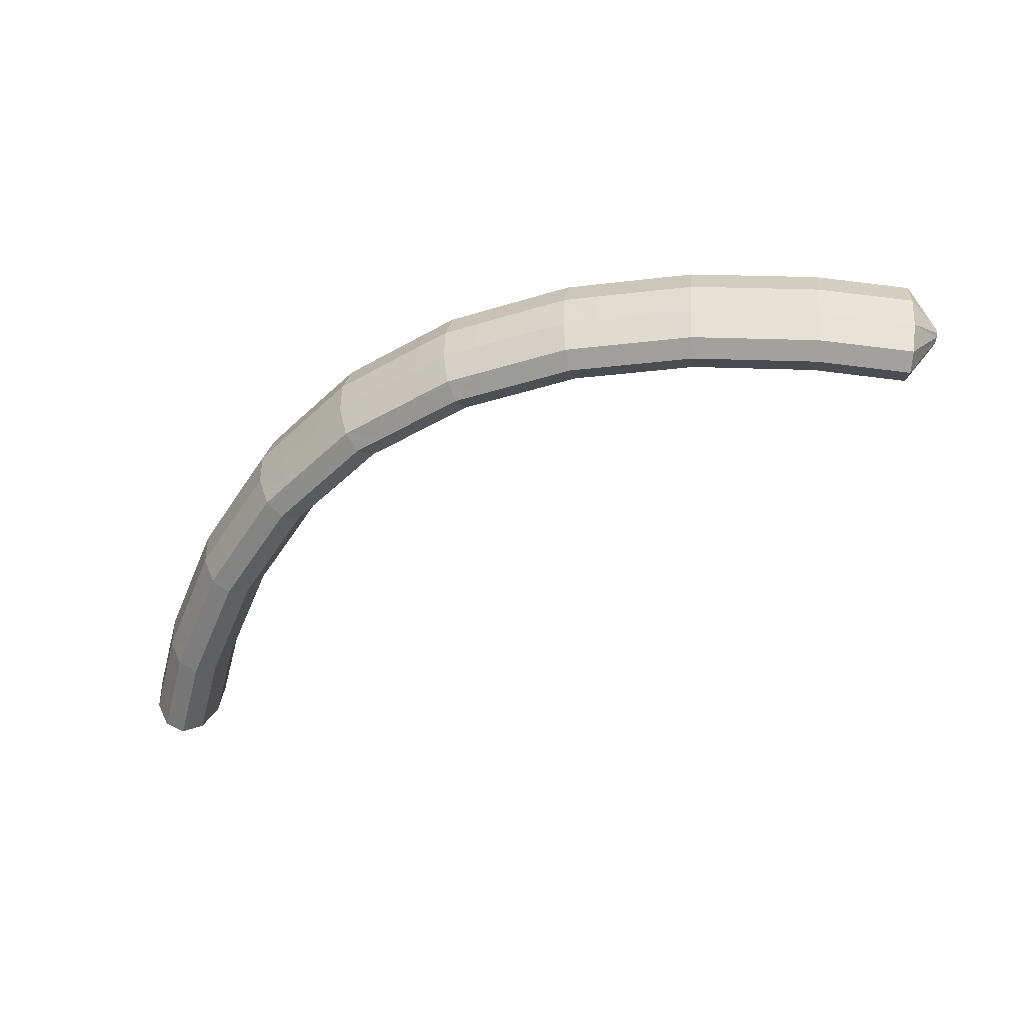
<metadata>
{"format":"obj","ext":"obj","renderer":"f3d","projection":"perspective","resolution":1024,"background":"white","views":[{"elev":-7.6,"azim":15.6,"up":"+Y"}]}
</metadata>
<code>
g tube1
v 163 161 143.5
v 163 161.1 143.2
v 162.9 161.1 142.9
v 162.8 160.9 142.7
v 162.8 160.6 142.7
v 162.7 160.4 142.7
v 162.8 160.2 143
v 162.8 160.2 143.2
v 162.9 160.3 143.5
v 163 160.5 143.6
v 163 160.8 143.6
v 163 161 143.5
v 161.6 162.8 145.2
v 161.1 164.2 142.9
v 160.6 164.6 140.9
v 160.2 163.9 139.8
v 160 162.1 139.9
v 160.1 160 141.2
v 160.4 158.2 143.3
v 160.9 157.2 145.5
v 161.4 157.4 147.2
v 161.7 158.7 147.7
v 161.8 160.7 147
v 161.6 162.8 145.2
v 159.6 163 145.8
v 159.1 164.5 143.5
v 158.6 164.9 141.5
v 158.2 164.1 140.3
v 158 162.4 140.4
v 158.1 160.3 141.7
v 158.4 158.4 143.8
v 158.9 157.5 146.1
v 159.4 157.7 147.7
v 159.7 159 148.3
v 159.8 161 147.5
v 159.6 163 145.8
v 157.6 163.3 146.3
v 157.1 164.8 144
v 156.6 165.2 142
v 156.2 164.4 140.9
v 156 162.6 140.9
v 156.1 160.5 142.3
v 156.5 158.7 144.4
v 156.9 157.7 146.6
v 157.4 157.9 148.3
v 157.7 159.2 148.8
v 157.8 161.2 148.1
v 157.6 163.3 146.3
v 155.5 163.6 146.9
v 155 165 144.6
v 154.6 165.4 142.6
v 154.3 164.6 141.4
v 154.1 162.9 141.5
v 154.3 160.8 142.8
v 154.6 158.9 144.9
v 155 158 147.1
v 155.4 158.2 148.8
v 155.7 159.5 149.4
v 155.7 161.5 148.7
v 155.5 163.6 146.9
v 153.3 163.7 147.3
v 152.9 165.1 145
v 152.5 165.5 143
v 152.2 164.7 141.8
v 152.2 163 141.9
v 152.3 160.9 143.1
v 152.7 159 145.3
v 153.1 158.1 147.5
v 153.4 158.3 149.2
v 153.6 159.6 149.8
v 153.5 161.6 149.1
v 153.3 163.7 147.3
v 151.2 163.7 147.7
v 150.9 165.2 145.4
v 150.5 165.6 143.4
v 150.2 164.8 142.2
v 150.1 163.1 142.3
v 150.3 160.9 143.6
v 150.6 159.1 145.7
v 151.1 158.1 147.9
v 151.4 158.4 149.6
v 151.6 159.7 150.2
v 151.5 161.7 149.5
v 151.2 163.7 147.7
v 149.2 163.8 148.1
v 148.8 165.3 145.8
v 148.4 165.7 143.8
v 148.2 164.9 142.6
v 148.1 163.2 142.7
v 148.3 161 144
v 148.6 159.2 146.1
v 149 158.2 148.3
v 149.4 158.4 150
v 149.5 159.8 150.6
v 149.5 161.8 149.9
v 149.2 163.8 148.1
v 147 163.9 148.5
v 146.6 165.4 146.3
v 146.3 165.8 144.2
v 146.1 165 143
v 146.2 163.2 143
v 146.4 161.1 144.3
v 146.7 159.3 146.4
v 147.1 158.3 148.7
v 147.3 158.5 150.4
v 147.4 159.8 151
v 147.3 161.9 150.3
v 147 163.9 148.5
v 144.8 163.8 148.8
v 144.4 165.2 146.5
v 144.2 165.6 144.4
v 144.1 164.8 143.2
v 144.2 163.1 143.3
v 144.5 161 144.5
v 144.8 159.2 146.6
v 145.1 158.2 148.9
v 145.3 158.4 150.6
v 145.3 159.7 151.2
v 145.1 161.7 150.6
v 144.8 163.8 148.8
v 142.7 163.6 149
v 142.4 165.1 146.7
v 142.1 165.5 144.6
v 142.1 164.7 143.4
v 142.2 163 143.5
v 142.4 160.9 144.7
v 142.8 159 146.9
v 143.1 158.1 149.1
v 143.2 158.3 150.8
v 143.2 159.6 151.5
v 143 161.6 150.8
v 142.7 163.6 149
v 140.6 163.5 149.2
v 140.3 165 146.9
v 140.1 165.4 144.9
v 140 164.6 143.6
v 140.1 162.8 143.7
v 140.4 160.7 145
v 140.7 158.9 147.1
v 141 157.9 149.3
v 141.2 158.1 151.1
v 141.2 159.4 151.7
v 141 161.5 151
v 140.6 163.5 149.2
v 138.4 163.4 149.5
v 138.1 164.8 147.2
v 137.9 165.2 145.1
v 138 164.4 143.9
v 138.2 162.7 143.9
v 138.5 160.6 145.2
v 138.9 158.8 147.3
v 139.1 157.8 149.6
v 139.2 158 151.3
v 139 159.3 151.9
v 138.7 161.3 151.2
v 138.4 163.4 149.5
v 136.1 162.9 149.4
v 135.8 164.4 147.1
v 135.8 164.8 145
v 136 164 143.8
v 136.3 162.3 143.9
v 136.7 160.2 145.1
v 137.1 158.4 147.2
v 137.2 157.4 149.5
v 137.2 157.6 151.2
v 136.9 158.9 151.9
v 136.5 160.9 151.2
v 136.1 162.9 149.4
v 134.1 162.5 149.4
v 133.8 164 147.1
v 133.7 164.4 145
v 133.9 163.6 143.8
v 134.3 161.9 143.8
v 134.7 159.8 145.1
v 135 158 147.2
v 135.2 157 149.5
v 135.1 157.2 151.2
v 134.8 158.5 151.8
v 134.5 160.4 151.2
v 134.1 162.5 149.4
v 132 162.1 149.4
v 131.8 163.5 147.1
v 131.7 164 145
v 131.9 163.2 143.8
v 132.2 161.5 143.8
v 132.6 159.4 145.1
v 133 157.6 147.2
v 133.1 156.6 149.5
v 133.1 156.8 151.2
v 132.8 158 151.8
v 132.4 160 151.1
v 132 162.1 149.4
v 129.7 161.6 149.3
v 129.5 163.1 147
v 129.6 163.5 144.9
v 129.9 162.8 143.7
v 130.4 161.1 143.8
v 130.9 159.1 145
v 131.2 157.2 147.2
v 131.3 156.2 149.4
v 131.1 156.4 151.2
v 130.7 157.6 151.8
v 130.2 159.6 151.1
v 129.7 161.6 149.3
v 127.6 160.8 149
v 127.4 162.3 146.7
v 127.6 162.8 144.6
v 128 162.1 143.4
v 128.6 160.5 143.5
v 129.2 158.4 144.7
v 129.5 156.6 146.9
v 129.5 155.5 149.1
v 129.2 155.6 150.8
v 128.6 156.8 151.4
v 128 158.8 150.7
v 127.6 160.8 149
v 125.6 160 148.6
v 125.5 161.5 146.3
v 125.6 162 144.3
v 126.1 161.3 143.1
v 126.7 159.7 143.1
v 127.3 157.7 144.4
v 127.6 155.8 146.5
v 127.6 154.8 148.8
v 127.3 154.9 150.5
v 126.7 156.1 151.1
v 126.1 158 150.4
v 125.6 160 148.6
v 123.7 159.3 148.3
v 123.6 160.8 146
v 123.7 161.3 143.9
v 124.2 160.6 142.8
v 124.8 159 142.8
v 125.4 156.9 144.1
v 125.7 155.1 146.2
v 125.7 154.1 148.5
v 125.4 154.2 150.2
v 124.8 155.4 150.8
v 124.2 157.3 150.1
v 123.7 159.3 148.3
v 121.6 158.5 147.9
v 121.4 160 145.6
v 121.7 160.5 143.6
v 122.3 159.9 142.4
v 123.1 158.3 142.5
v 123.7 156.3 143.8
v 124 154.5 145.9
v 124 153.4 148.2
v 123.5 153.5 149.9
v 122.8 154.6 150.4
v 122.1 156.5 149.7
v 121.6 158.5 147.9
v 119.6 157.3 147.2
v 119.5 158.8 144.9
v 119.9 159.4 142.9
v 120.7 158.9 141.8
v 121.5 157.4 141.9
v 122.3 155.4 143.3
v 122.6 153.6 145.4
v 122.4 152.5 147.6
v 121.9 152.4 149.2
v 121 153.5 149.8
v 120.2 155.3 149
v 119.6 157.3 147.2
v 117.9 156.3 146.6
v 117.8 157.8 144.3
v 118.2 158.4 142.3
v 119 157.8 141.2
v 119.8 156.4 141.3
v 120.6 154.4 142.6
v 120.9 152.5 144.8
v 120.8 151.4 147
v 120.2 151.4 148.6
v 119.3 152.5 149.1
v 118.5 154.3 148.4
v 117.9 156.3 146.6
v 116.3 155.2 146
v 116.2 156.8 143.7
v 116.5 157.3 141.7
v 117.3 156.8 140.6
v 118.2 155.3 140.7
v 118.9 153.3 142
v 119.2 151.5 144.1
v 119.1 150.4 146.3
v 118.5 150.4 148
v 117.6 151.4 148.5
v 116.8 153.2 147.7
v 116.3 155.2 146
v 114.4 154 145.2
v 114.3 155.6 143
v 114.8 156.3 141
v 115.6 155.8 139.9
v 116.6 154.4 140.1
v 117.4 152.4 141.5
v 117.7 150.6 143.6
v 117.5 149.5 145.8
v 116.8 149.4 147.4
v 115.9 150.3 147.8
v 115 152.1 147
v 114.4 154 145.2
v 112.8 152.6 144.3
v 112.7 154.2 142
v 113.3 154.9 140.1
v 114.3 154.6 139.1
v 115.3 153.2 139.3
v 116.2 151.3 140.7
v 116.5 149.5 142.8
v 116.3 148.3 145
v 115.5 148.1 146.5
v 114.4 149 146.9
v 113.4 150.7 146.1
v 112.8 152.6 144.3
v 111.4 151.4 143.4
v 111.3 152.9 141.2
v 111.9 153.7 139.2
v 112.9 153.3 138.2
v 113.9 151.9 138.4
v 114.8 150.1 139.8
v 115.1 148.2 141.9
v 114.9 147 144.1
v 114.1 146.8 145.6
v 113 147.7 146
v 112 149.4 145.2
v 111.4 151.4 143.4
v 110 150.1 142.5
v 109.9 151.7 140.3
v 110.5 152.4 138.4
v 111.5 152 137.3
v 112.5 150.7 137.6
v 113.4 148.8 139
v 113.7 147 141.1
v 113.5 145.8 143.2
v 112.7 145.6 144.8
v 111.6 146.5 145.2
v 110.6 148.2 144.3
v 110 150.1 142.5
v 108.4 148.7 141.5
v 108.4 150.3 139.3
v 109 151.1 137.4
v 110.1 150.8 136.5
v 111.2 149.5 136.8
v 112.1 147.7 138.2
v 112.5 145.8 140.3
v 112.2 144.6 142.4
v 111.3 144.3 143.9
v 110.1 145.2 144.3
v 109.1 146.8 143.4
v 108.4 148.7 141.5
v 107.2 147.1 140.4
v 107.2 148.8 138.2
v 107.9 149.6 136.4
v 109 149.4 135.5
v 110.2 148.2 135.8
v 111.1 146.4 137.2
v 111.5 144.6 139.3
v 111.1 143.3 141.4
v 110.2 142.9 142.9
v 109 143.7 143.2
v 107.9 145.2 142.2
v 107.2 147.1 140.4
v 106.1 145.7 139.4
v 106.1 147.4 137.2
v 106.8 148.2 135.3
v 107.9 148 134.4
v 109.1 146.8 134.7
v 110 145 136.2
v 110.4 143.1 138.3
v 110 141.9 140.4
v 109.1 141.5 141.8
v 107.9 142.3 142.1
v 106.8 143.8 141.2
v 106.1 145.7 139.4
v 105 144.3 138.3
v 105 146 136.1
v 105.7 146.8 134.3
v 106.8 146.6 133.4
v 108 145.4 133.7
v 108.9 143.6 135.1
v 109.2 141.7 137.3
v 108.9 140.5 139.4
v 108 140.1 140.8
v 106.8 140.9 141.1
v 105.6 142.4 140.2
v 105 144.3 138.3
v 103.8 142.8 137.2
v 103.8 144.4 135
v 104.5 145.3 133.2
v 105.7 145.2 132.3
v 106.9 144 132.7
v 107.9 142.3 134.2
v 108.2 140.4 136.3
v 107.8 139.1 138.4
v 106.9 138.7 139.8
v 105.6 139.4 140
v 104.5 140.9 139
v 103.8 142.8 137.2
v 102.8 141.2 135.9
v 102.9 142.9 133.8
v 103.6 143.8 132
v 104.8 143.7 131.2
v 106.1 142.6 131.6
v 107.1 140.9 133.1
v 107.4 139.1 135.2
v 107 137.7 137.3
v 106 137.3 138.6
v 104.7 137.9 138.8
v 103.5 139.3 137.8
v 102.8 141.2 135.9
v 102 139.7 134.8
v 102 141.4 132.6
v 102.7 142.3 130.8
v 103.9 142.2 130
v 105.2 141.1 130.5
v 106.2 139.4 132
v 106.5 137.6 134.1
v 106.1 136.2 136.1
v 105.1 135.8 137.5
v 103.8 136.4 137.7
v 102.7 137.8 136.7
v 102 139.7 134.8
v 101.1 138.2 133.6
v 101.1 139.9 131.4
v 101.9 140.8 129.7
v 103.1 140.7 128.9
v 104.4 139.6 129.3
v 105.3 137.9 130.8
v 105.7 136.1 132.9
v 105.3 134.7 135
v 104.3 134.3 136.3
v 103 134.9 136.5
v 101.8 136.3 135.5
v 101.1 138.2 133.6
v 102 136.2 131.7
v 102.1 136.4 131.5
v 102.2 136.4 131.3
v 102.5 136.4 131.2
v 102.7 136.3 131.2
v 102.9 136.1 131.3
v 102.9 135.9 131.5
v 102.8 135.8 131.7
v 102.6 135.8 131.9
v 102.3 135.9 132
v 102.1 136 131.9
v 102 136.2 131.7
f 1 2 14
f 14 13 1
f 2 3 15
f 15 14 2
f 3 4 16
f 16 15 3
f 4 5 17
f 17 16 4
f 5 6 18
f 18 17 5
f 6 7 19
f 19 18 6
f 7 8 20
f 20 19 7
f 8 9 21
f 21 20 8
f 9 10 22
f 22 21 9
f 10 11 23
f 23 22 10
f 11 12 24
f 24 23 11
f 13 14 26
f 26 25 13
f 14 15 27
f 27 26 14
f 15 16 28
f 28 27 15
f 16 17 29
f 29 28 16
f 17 18 30
f 30 29 17
f 18 19 31
f 31 30 18
f 19 20 32
f 32 31 19
f 20 21 33
f 33 32 20
f 21 22 34
f 34 33 21
f 22 23 35
f 35 34 22
f 23 24 36
f 36 35 23
f 25 26 38
f 38 37 25
f 26 27 39
f 39 38 26
f 27 28 40
f 40 39 27
f 28 29 41
f 41 40 28
f 29 30 42
f 42 41 29
f 30 31 43
f 43 42 30
f 31 32 44
f 44 43 31
f 32 33 45
f 45 44 32
f 33 34 46
f 46 45 33
f 34 35 47
f 47 46 34
f 35 36 48
f 48 47 35
f 37 38 50
f 50 49 37
f 38 39 51
f 51 50 38
f 39 40 52
f 52 51 39
f 40 41 53
f 53 52 40
f 41 42 54
f 54 53 41
f 42 43 55
f 55 54 42
f 43 44 56
f 56 55 43
f 44 45 57
f 57 56 44
f 45 46 58
f 58 57 45
f 46 47 59
f 59 58 46
f 47 48 60
f 60 59 47
f 49 50 62
f 62 61 49
f 50 51 63
f 63 62 50
f 51 52 64
f 64 63 51
f 52 53 65
f 65 64 52
f 53 54 66
f 66 65 53
f 54 55 67
f 67 66 54
f 55 56 68
f 68 67 55
f 56 57 69
f 69 68 56
f 57 58 70
f 70 69 57
f 58 59 71
f 71 70 58
f 59 60 72
f 72 71 59
f 61 62 74
f 74 73 61
f 62 63 75
f 75 74 62
f 63 64 76
f 76 75 63
f 64 65 77
f 77 76 64
f 65 66 78
f 78 77 65
f 66 67 79
f 79 78 66
f 67 68 80
f 80 79 67
f 68 69 81
f 81 80 68
f 69 70 82
f 82 81 69
f 70 71 83
f 83 82 70
f 71 72 84
f 84 83 71
f 73 74 86
f 86 85 73
f 74 75 87
f 87 86 74
f 75 76 88
f 88 87 75
f 76 77 89
f 89 88 76
f 77 78 90
f 90 89 77
f 78 79 91
f 91 90 78
f 79 80 92
f 92 91 79
f 80 81 93
f 93 92 80
f 81 82 94
f 94 93 81
f 82 83 95
f 95 94 82
f 83 84 96
f 96 95 83
f 85 86 98
f 98 97 85
f 86 87 99
f 99 98 86
f 87 88 100
f 100 99 87
f 88 89 101
f 101 100 88
f 89 90 102
f 102 101 89
f 90 91 103
f 103 102 90
f 91 92 104
f 104 103 91
f 92 93 105
f 105 104 92
f 93 94 106
f 106 105 93
f 94 95 107
f 107 106 94
f 95 96 108
f 108 107 95
f 97 98 110
f 110 109 97
f 98 99 111
f 111 110 98
f 99 100 112
f 112 111 99
f 100 101 113
f 113 112 100
f 101 102 114
f 114 113 101
f 102 103 115
f 115 114 102
f 103 104 116
f 116 115 103
f 104 105 117
f 117 116 104
f 105 106 118
f 118 117 105
f 106 107 119
f 119 118 106
f 107 108 120
f 120 119 107
f 109 110 122
f 122 121 109
f 110 111 123
f 123 122 110
f 111 112 124
f 124 123 111
f 112 113 125
f 125 124 112
f 113 114 126
f 126 125 113
f 114 115 127
f 127 126 114
f 115 116 128
f 128 127 115
f 116 117 129
f 129 128 116
f 117 118 130
f 130 129 117
f 118 119 131
f 131 130 118
f 119 120 132
f 132 131 119
f 121 122 134
f 134 133 121
f 122 123 135
f 135 134 122
f 123 124 136
f 136 135 123
f 124 125 137
f 137 136 124
f 125 126 138
f 138 137 125
f 126 127 139
f 139 138 126
f 127 128 140
f 140 139 127
f 128 129 141
f 141 140 128
f 129 130 142
f 142 141 129
f 130 131 143
f 143 142 130
f 131 132 144
f 144 143 131
f 133 134 146
f 146 145 133
f 134 135 147
f 147 146 134
f 135 136 148
f 148 147 135
f 136 137 149
f 149 148 136
f 137 138 150
f 150 149 137
f 138 139 151
f 151 150 138
f 139 140 152
f 152 151 139
f 140 141 153
f 153 152 140
f 141 142 154
f 154 153 141
f 142 143 155
f 155 154 142
f 143 144 156
f 156 155 143
f 145 146 158
f 158 157 145
f 146 147 159
f 159 158 146
f 147 148 160
f 160 159 147
f 148 149 161
f 161 160 148
f 149 150 162
f 162 161 149
f 150 151 163
f 163 162 150
f 151 152 164
f 164 163 151
f 152 153 165
f 165 164 152
f 153 154 166
f 166 165 153
f 154 155 167
f 167 166 154
f 155 156 168
f 168 167 155
f 157 158 170
f 170 169 157
f 158 159 171
f 171 170 158
f 159 160 172
f 172 171 159
f 160 161 173
f 173 172 160
f 161 162 174
f 174 173 161
f 162 163 175
f 175 174 162
f 163 164 176
f 176 175 163
f 164 165 177
f 177 176 164
f 165 166 178
f 178 177 165
f 166 167 179
f 179 178 166
f 167 168 180
f 180 179 167
f 169 170 182
f 182 181 169
f 170 171 183
f 183 182 170
f 171 172 184
f 184 183 171
f 172 173 185
f 185 184 172
f 173 174 186
f 186 185 173
f 174 175 187
f 187 186 174
f 175 176 188
f 188 187 175
f 176 177 189
f 189 188 176
f 177 178 190
f 190 189 177
f 178 179 191
f 191 190 178
f 179 180 192
f 192 191 179
f 181 182 194
f 194 193 181
f 182 183 195
f 195 194 182
f 183 184 196
f 196 195 183
f 184 185 197
f 197 196 184
f 185 186 198
f 198 197 185
f 186 187 199
f 199 198 186
f 187 188 200
f 200 199 187
f 188 189 201
f 201 200 188
f 189 190 202
f 202 201 189
f 190 191 203
f 203 202 190
f 191 192 204
f 204 203 191
f 193 194 206
f 206 205 193
f 194 195 207
f 207 206 194
f 195 196 208
f 208 207 195
f 196 197 209
f 209 208 196
f 197 198 210
f 210 209 197
f 198 199 211
f 211 210 198
f 199 200 212
f 212 211 199
f 200 201 213
f 213 212 200
f 201 202 214
f 214 213 201
f 202 203 215
f 215 214 202
f 203 204 216
f 216 215 203
f 205 206 218
f 218 217 205
f 206 207 219
f 219 218 206
f 207 208 220
f 220 219 207
f 208 209 221
f 221 220 208
f 209 210 222
f 222 221 209
f 210 211 223
f 223 222 210
f 211 212 224
f 224 223 211
f 212 213 225
f 225 224 212
f 213 214 226
f 226 225 213
f 214 215 227
f 227 226 214
f 215 216 228
f 228 227 215
f 217 218 230
f 230 229 217
f 218 219 231
f 231 230 218
f 219 220 232
f 232 231 219
f 220 221 233
f 233 232 220
f 221 222 234
f 234 233 221
f 222 223 235
f 235 234 222
f 223 224 236
f 236 235 223
f 224 225 237
f 237 236 224
f 225 226 238
f 238 237 225
f 226 227 239
f 239 238 226
f 227 228 240
f 240 239 227
f 229 230 242
f 242 241 229
f 230 231 243
f 243 242 230
f 231 232 244
f 244 243 231
f 232 233 245
f 245 244 232
f 233 234 246
f 246 245 233
f 234 235 247
f 247 246 234
f 235 236 248
f 248 247 235
f 236 237 249
f 249 248 236
f 237 238 250
f 250 249 237
f 238 239 251
f 251 250 238
f 239 240 252
f 252 251 239
f 241 242 254
f 254 253 241
f 242 243 255
f 255 254 242
f 243 244 256
f 256 255 243
f 244 245 257
f 257 256 244
f 245 246 258
f 258 257 245
f 246 247 259
f 259 258 246
f 247 248 260
f 260 259 247
f 248 249 261
f 261 260 248
f 249 250 262
f 262 261 249
f 250 251 263
f 263 262 250
f 251 252 264
f 264 263 251
f 253 254 266
f 266 265 253
f 254 255 267
f 267 266 254
f 255 256 268
f 268 267 255
f 256 257 269
f 269 268 256
f 257 258 270
f 270 269 257
f 258 259 271
f 271 270 258
f 259 260 272
f 272 271 259
f 260 261 273
f 273 272 260
f 261 262 274
f 274 273 261
f 262 263 275
f 275 274 262
f 263 264 276
f 276 275 263
f 265 266 278
f 278 277 265
f 266 267 279
f 279 278 266
f 267 268 280
f 280 279 267
f 268 269 281
f 281 280 268
f 269 270 282
f 282 281 269
f 270 271 283
f 283 282 270
f 271 272 284
f 284 283 271
f 272 273 285
f 285 284 272
f 273 274 286
f 286 285 273
f 274 275 287
f 287 286 274
f 275 276 288
f 288 287 275
f 277 278 290
f 290 289 277
f 278 279 291
f 291 290 278
f 279 280 292
f 292 291 279
f 280 281 293
f 293 292 280
f 281 282 294
f 294 293 281
f 282 283 295
f 295 294 282
f 283 284 296
f 296 295 283
f 284 285 297
f 297 296 284
f 285 286 298
f 298 297 285
f 286 287 299
f 299 298 286
f 287 288 300
f 300 299 287
f 289 290 302
f 302 301 289
f 290 291 303
f 303 302 290
f 291 292 304
f 304 303 291
f 292 293 305
f 305 304 292
f 293 294 306
f 306 305 293
f 294 295 307
f 307 306 294
f 295 296 308
f 308 307 295
f 296 297 309
f 309 308 296
f 297 298 310
f 310 309 297
f 298 299 311
f 311 310 298
f 299 300 312
f 312 311 299
f 301 302 314
f 314 313 301
f 302 303 315
f 315 314 302
f 303 304 316
f 316 315 303
f 304 305 317
f 317 316 304
f 305 306 318
f 318 317 305
f 306 307 319
f 319 318 306
f 307 308 320
f 320 319 307
f 308 309 321
f 321 320 308
f 309 310 322
f 322 321 309
f 310 311 323
f 323 322 310
f 311 312 324
f 324 323 311
f 313 314 326
f 326 325 313
f 314 315 327
f 327 326 314
f 315 316 328
f 328 327 315
f 316 317 329
f 329 328 316
f 317 318 330
f 330 329 317
f 318 319 331
f 331 330 318
f 319 320 332
f 332 331 319
f 320 321 333
f 333 332 320
f 321 322 334
f 334 333 321
f 322 323 335
f 335 334 322
f 323 324 336
f 336 335 323
f 325 326 338
f 338 337 325
f 326 327 339
f 339 338 326
f 327 328 340
f 340 339 327
f 328 329 341
f 341 340 328
f 329 330 342
f 342 341 329
f 330 331 343
f 343 342 330
f 331 332 344
f 344 343 331
f 332 333 345
f 345 344 332
f 333 334 346
f 346 345 333
f 334 335 347
f 347 346 334
f 335 336 348
f 348 347 335
f 337 338 350
f 350 349 337
f 338 339 351
f 351 350 338
f 339 340 352
f 352 351 339
f 340 341 353
f 353 352 340
f 341 342 354
f 354 353 341
f 342 343 355
f 355 354 342
f 343 344 356
f 356 355 343
f 344 345 357
f 357 356 344
f 345 346 358
f 358 357 345
f 346 347 359
f 359 358 346
f 347 348 360
f 360 359 347
f 349 350 362
f 362 361 349
f 350 351 363
f 363 362 350
f 351 352 364
f 364 363 351
f 352 353 365
f 365 364 352
f 353 354 366
f 366 365 353
f 354 355 367
f 367 366 354
f 355 356 368
f 368 367 355
f 356 357 369
f 369 368 356
f 357 358 370
f 370 369 357
f 358 359 371
f 371 370 358
f 359 360 372
f 372 371 359
f 361 362 374
f 374 373 361
f 362 363 375
f 375 374 362
f 363 364 376
f 376 375 363
f 364 365 377
f 377 376 364
f 365 366 378
f 378 377 365
f 366 367 379
f 379 378 366
f 367 368 380
f 380 379 367
f 368 369 381
f 381 380 368
f 369 370 382
f 382 381 369
f 370 371 383
f 383 382 370
f 371 372 384
f 384 383 371
f 373 374 386
f 386 385 373
f 374 375 387
f 387 386 374
f 375 376 388
f 388 387 375
f 376 377 389
f 389 388 376
f 377 378 390
f 390 389 377
f 378 379 391
f 391 390 378
f 379 380 392
f 392 391 379
f 380 381 393
f 393 392 380
f 381 382 394
f 394 393 381
f 382 383 395
f 395 394 382
f 383 384 396
f 396 395 383
f 385 386 398
f 398 397 385
f 386 387 399
f 399 398 386
f 387 388 400
f 400 399 387
f 388 389 401
f 401 400 388
f 389 390 402
f 402 401 389
f 390 391 403
f 403 402 390
f 391 392 404
f 404 403 391
f 392 393 405
f 405 404 392
f 393 394 406
f 406 405 393
f 394 395 407
f 407 406 394
f 395 396 408
f 408 407 395
f 397 398 410
f 410 409 397
f 398 399 411
f 411 410 398
f 399 400 412
f 412 411 399
f 400 401 413
f 413 412 400
f 401 402 414
f 414 413 401
f 402 403 415
f 415 414 402
f 403 404 416
f 416 415 403
f 404 405 417
f 417 416 404
f 405 406 418
f 418 417 405
f 406 407 419
f 419 418 406
f 407 408 420
f 420 419 407
f 409 410 422
f 422 421 409
f 410 411 423
f 423 422 410
f 411 412 424
f 424 423 411
f 412 413 425
f 425 424 412
f 413 414 426
f 426 425 413
f 414 415 427
f 427 426 414
f 415 416 428
f 428 427 415
f 416 417 429
f 429 428 416
f 417 418 430
f 430 429 417
f 418 419 431
f 431 430 418
f 419 420 432
f 432 431 419
f 421 422 434
f 434 433 421
f 422 423 435
f 435 434 422
f 423 424 436
f 436 435 423
f 424 425 437
f 437 436 424
f 425 426 438
f 438 437 425
f 426 427 439
f 439 438 426
f 427 428 440
f 440 439 427
f 428 429 441
f 441 440 428
f 429 430 442
f 442 441 429
f 430 431 443
f 443 442 430
f 431 432 444
f 444 443 431
g

</code>
